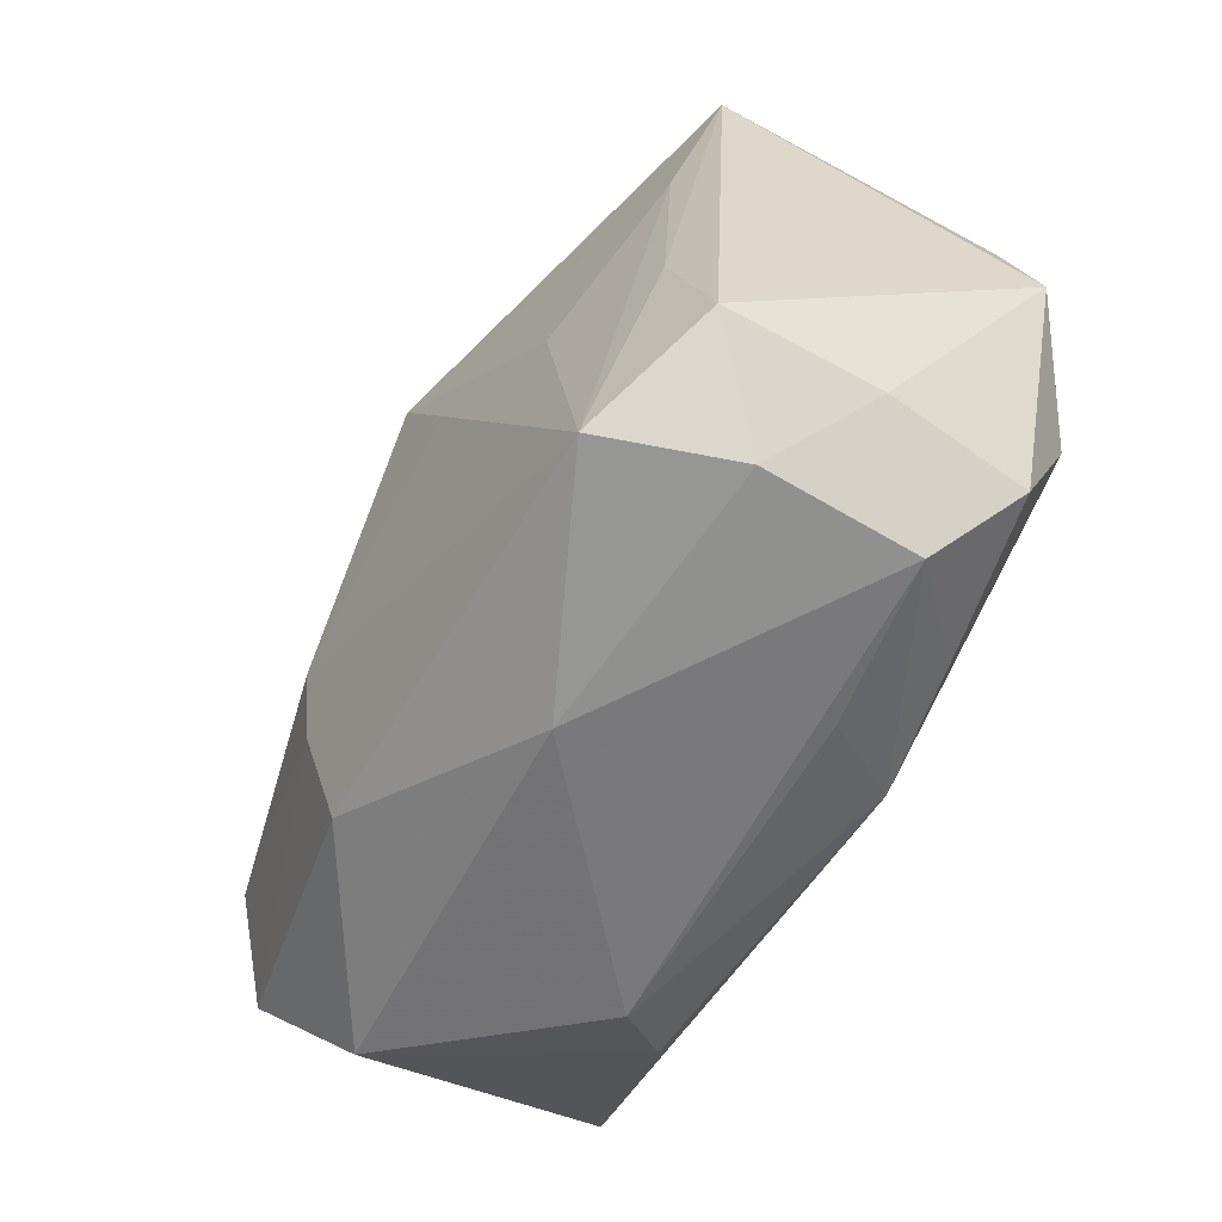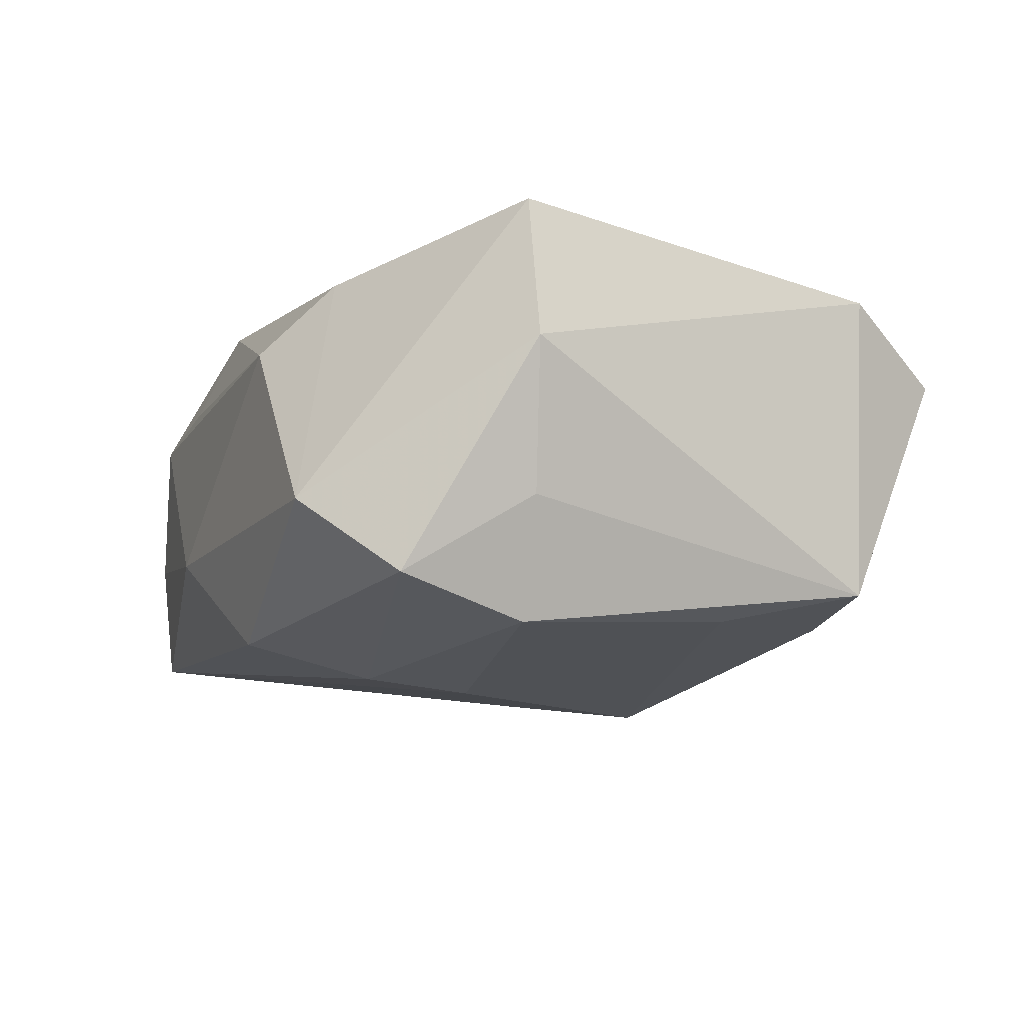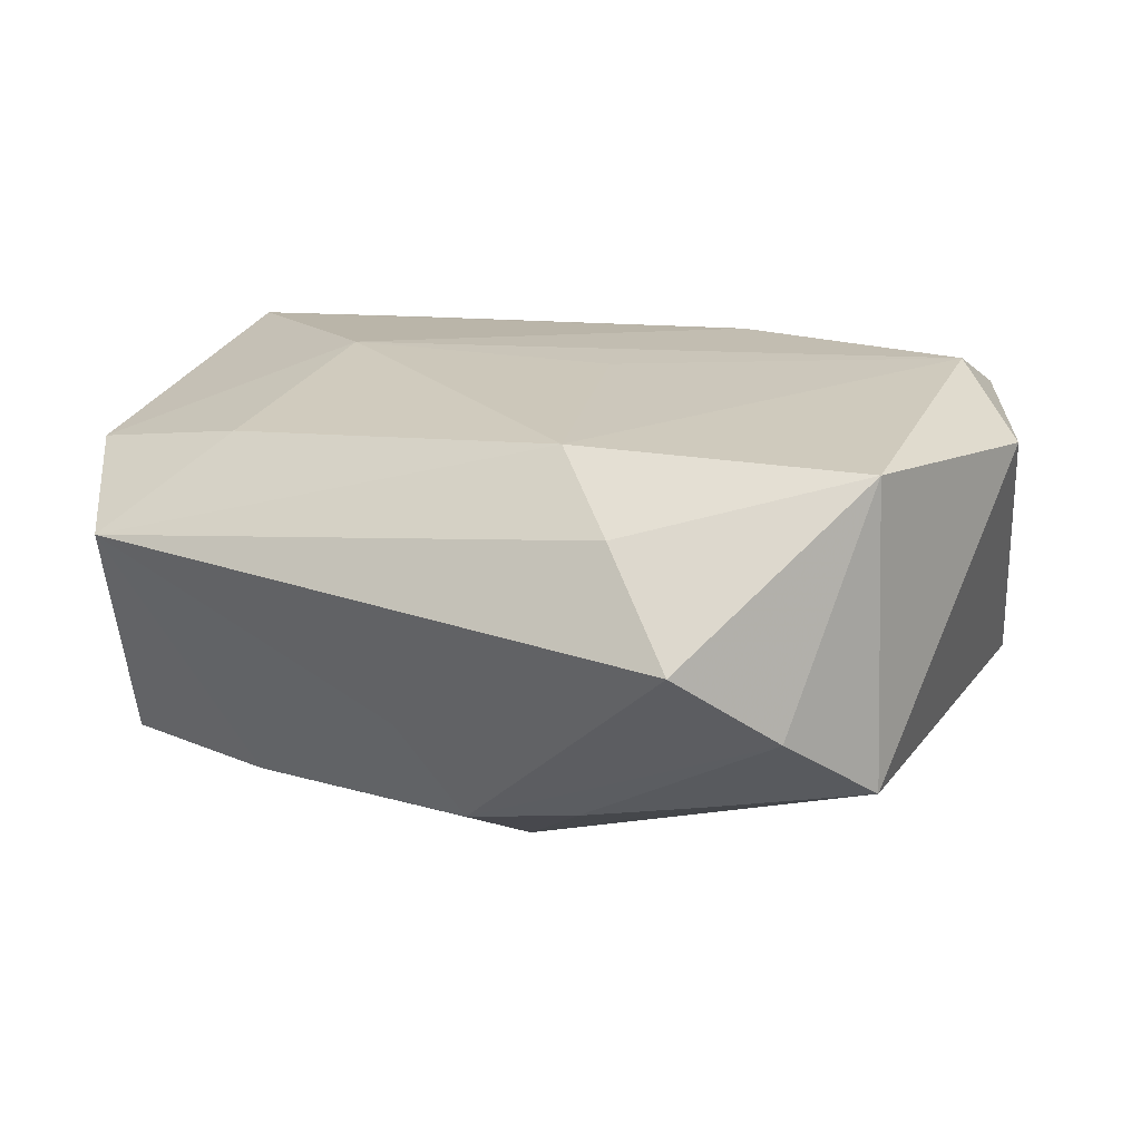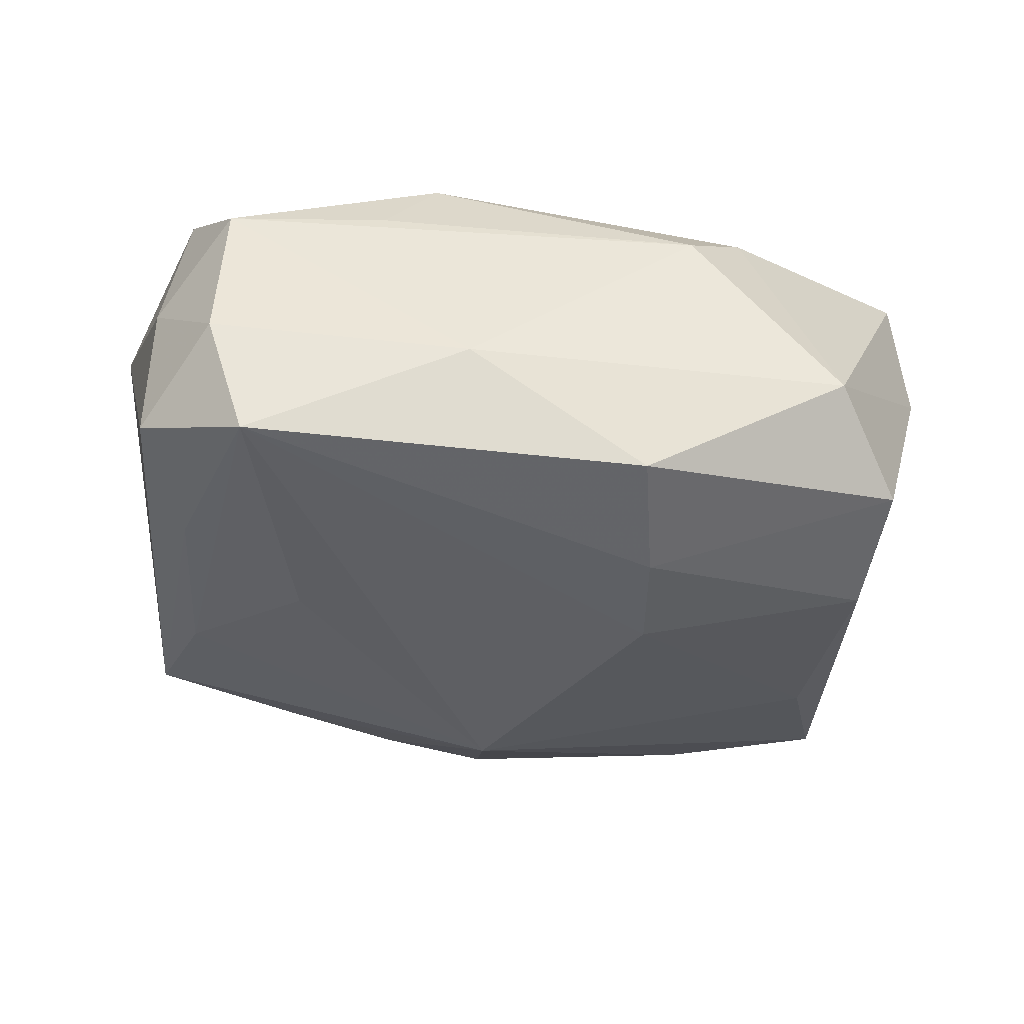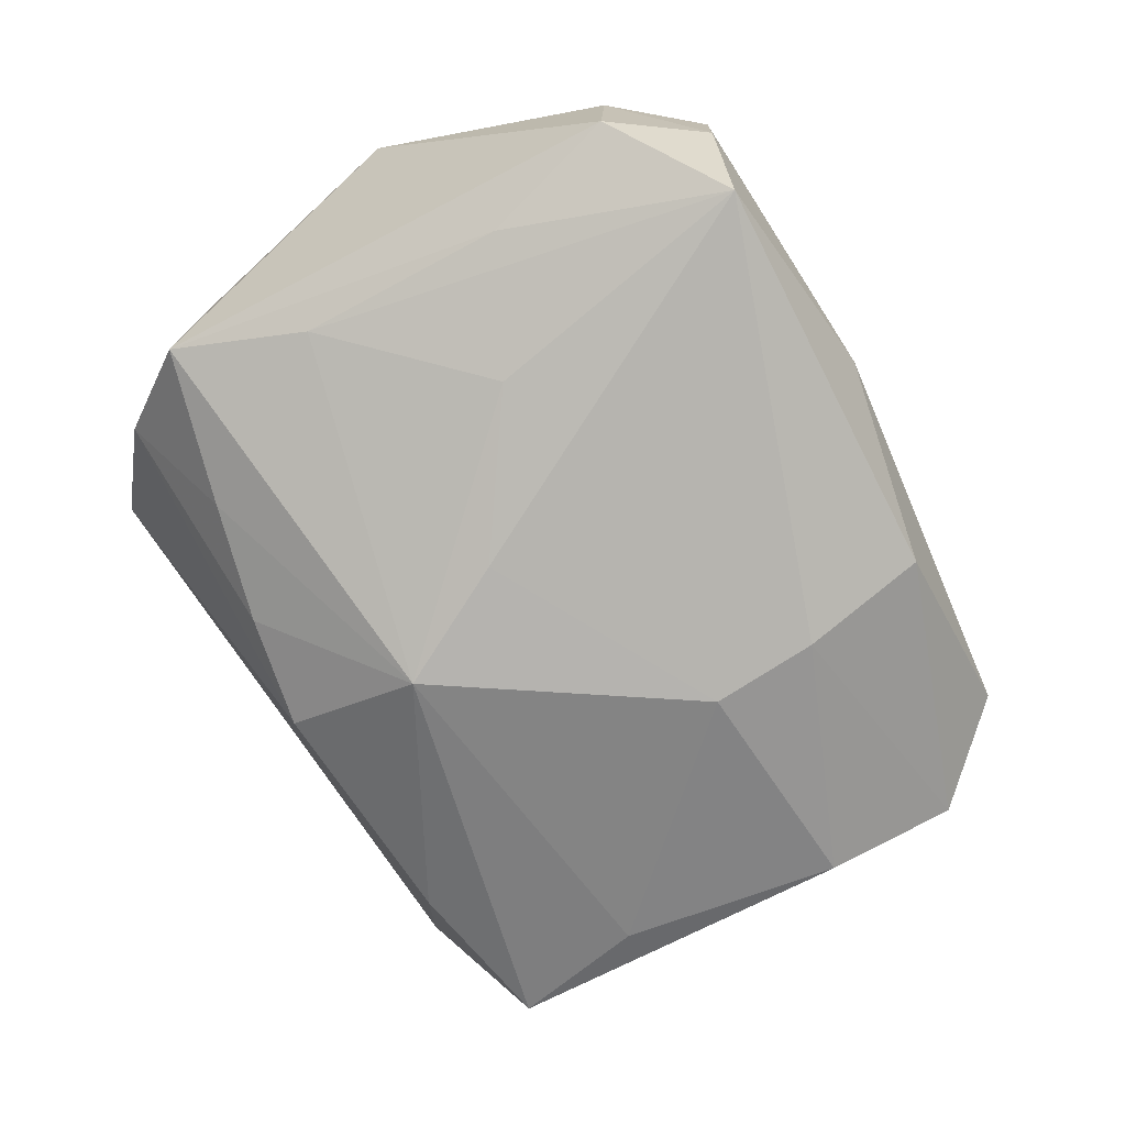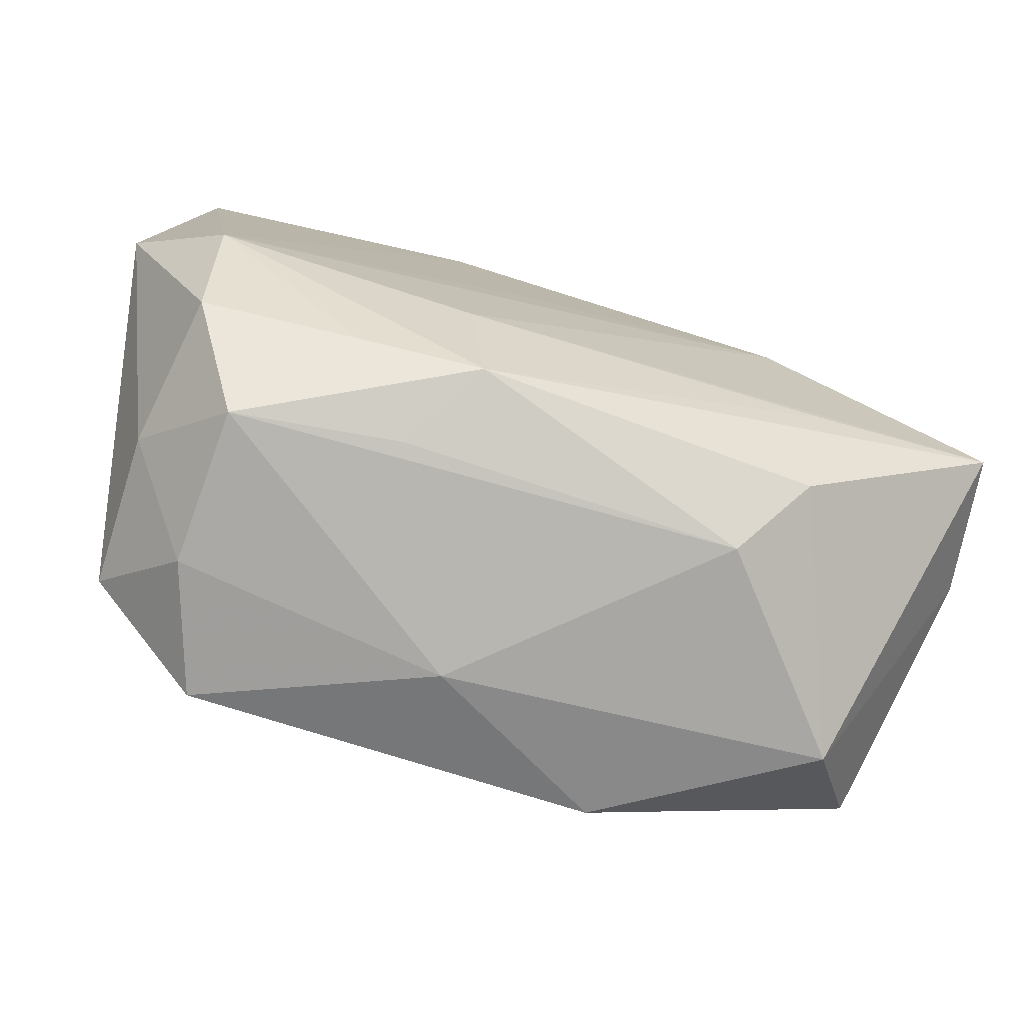
<metadata>
{"format":"obj","ext":"obj","renderer":"f3d","projection":"perspective","resolution":1024,"background":"white","views":[{"elev":-64.3,"azim":-117.1,"up":"+Y"},{"elev":-11.8,"azim":73.9,"up":"+Z"},{"elev":17.0,"azim":-152.9,"up":"+Z"},{"elev":-37.1,"azim":-0.8,"up":"+Z"},{"elev":-72.9,"azim":-58.6,"up":"+Z"},{"elev":-74.8,"azim":-16.3,"up":"+Y"}]}
</metadata>
<code>
v -0.0292 -0.01064 -0.01226
v 0.02704 0.03159 0.006343
v -0.02963 -0.02177 0.01414
v -0.01697 -0.02368 0.01517
v 0.01579 -0.0266 0.007945
v 0.03094 -0.007165 -0.01696
v 0.03221 0.02292 0.01202
v -0.007396 0.003183 -0.0193
v -0.03194 -0.02227 -0.01014
v 0.03817 -0.007793 0.005034
v 0.0117 -0.01562 -0.01954
v 0.03283 -0.01772 -0.01368
v 0.001892 0.02786 -0.00677
v 0.02813 -0.02536 -0.007289
v -0.0258 -0.02932 -0.004419
v -0.02247 -0.02866 -0.0151
v -0.003786 -0.02991 -0.007531
v -0.02181 0.021 -0.01176
v -0.0301 0.006546 -0.0119
v -0.03372 0.0176 0.0152
v -0.002533 0.01339 -0.02058
v -0.03166 -0.02267 0.002242
v -0.004318 0.002296 0.0177
v -0.03448 0.01752 -0.009537
v -0.01215 0.0235 -0.01337
v -0.00889 -0.01539 0.01802
v -0.02979 0.02546 -0.003738
v 0.02787 0.01119 -0.01573
v -0.00709 -0.02501 0.01587
v 0.02084 -0.02101 0.01319
v -0.01157 -0.02804 0.009252
v -0.00307 0.02529 -0.01453
v 0.01864 0.005307 0.01802
v 0.01165 -0.006788 -0.0205
v -0.03008 -0.01187 0.01802
v -0.03788 -0.002916 0.01362
v 0.01834 0.02425 0.01424
v -0.02324 0.03159 0.002263
v 0.01684 0.02456 -0.01429
v 0.01089 -0.02613 -0.01682
v -0.0191 -0.005341 -0.01618
v 0.03703 -0.008417 0.01671
v 0.03036 0.0228 -0.01336
v -0.01629 0.02728 0.01046
v -0.01021 0.0225 0.01596
v -0.02498 -0.02927 0.008073
v 0.03479 -0.007141 -0.007202
v 0.02198 -0.01145 0.01707
f 9 1 16
f 36 20 24
f 24 9 36
f 24 1 9
f 17 16 40
f 12 6 47
f 42 48 29
f 36 9 22
f 22 3 36
f 3 22 46
f 17 5 46
f 33 42 7
f 45 23 33
f 4 46 29
f 3 46 4
f 35 20 36
f 36 3 35
f 35 45 20
f 23 45 35
f 3 4 35
f 35 4 29
f 33 23 35
f 27 20 38
f 27 24 20
f 1 24 19
f 19 16 1
f 19 41 16
f 19 24 21
f 21 41 19
f 11 6 12
f 12 40 11
f 11 40 16
f 14 40 12
f 14 5 17
f 17 40 14
f 12 47 10
f 10 14 12
f 42 14 10
f 10 7 42
f 29 5 30
f 30 42 29
f 5 14 30
f 30 14 42
f 15 16 17
f 17 46 15
f 9 16 15
f 15 22 9
f 15 46 22
f 31 5 29
f 29 46 31
f 31 46 5
f 44 2 38
f 44 45 2
f 38 20 44
f 20 45 44
f 37 7 2
f 2 45 37
f 33 7 37
f 37 45 33
f 38 2 13
f 43 39 2
f 43 28 21
f 21 39 43
f 2 7 43
f 6 28 43
f 7 10 43
f 43 47 6
f 43 10 47
f 33 35 26
f 26 42 33
f 48 42 26
f 29 48 26
f 26 35 29
f 32 27 38
f 38 13 32
f 32 39 21
f 2 39 32
f 32 13 2
f 6 11 34
f 21 28 34
f 34 28 6
f 34 11 16
f 27 32 25
f 25 32 21
f 21 34 8
f 8 34 16
f 8 41 21
f 16 41 8
f 24 27 18
f 27 25 18
f 21 24 18
f 18 25 21

</code>
